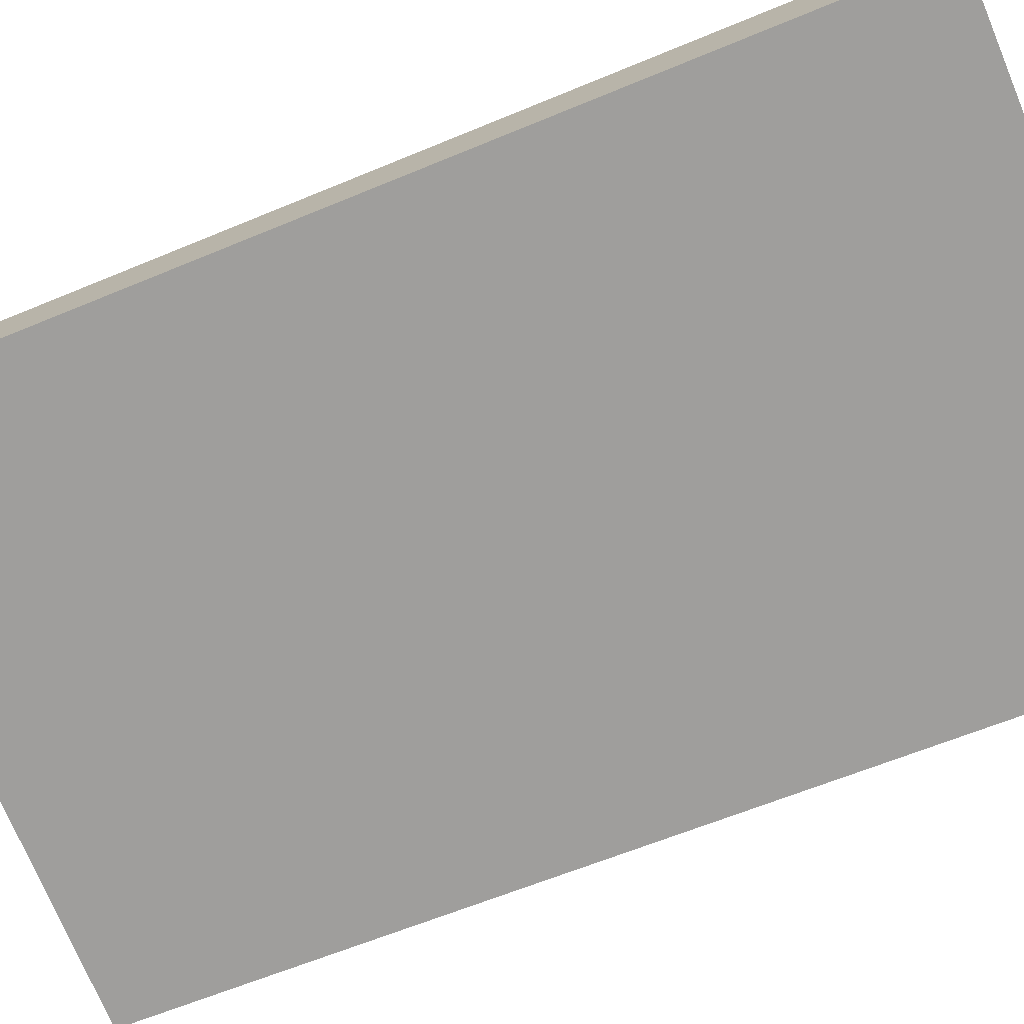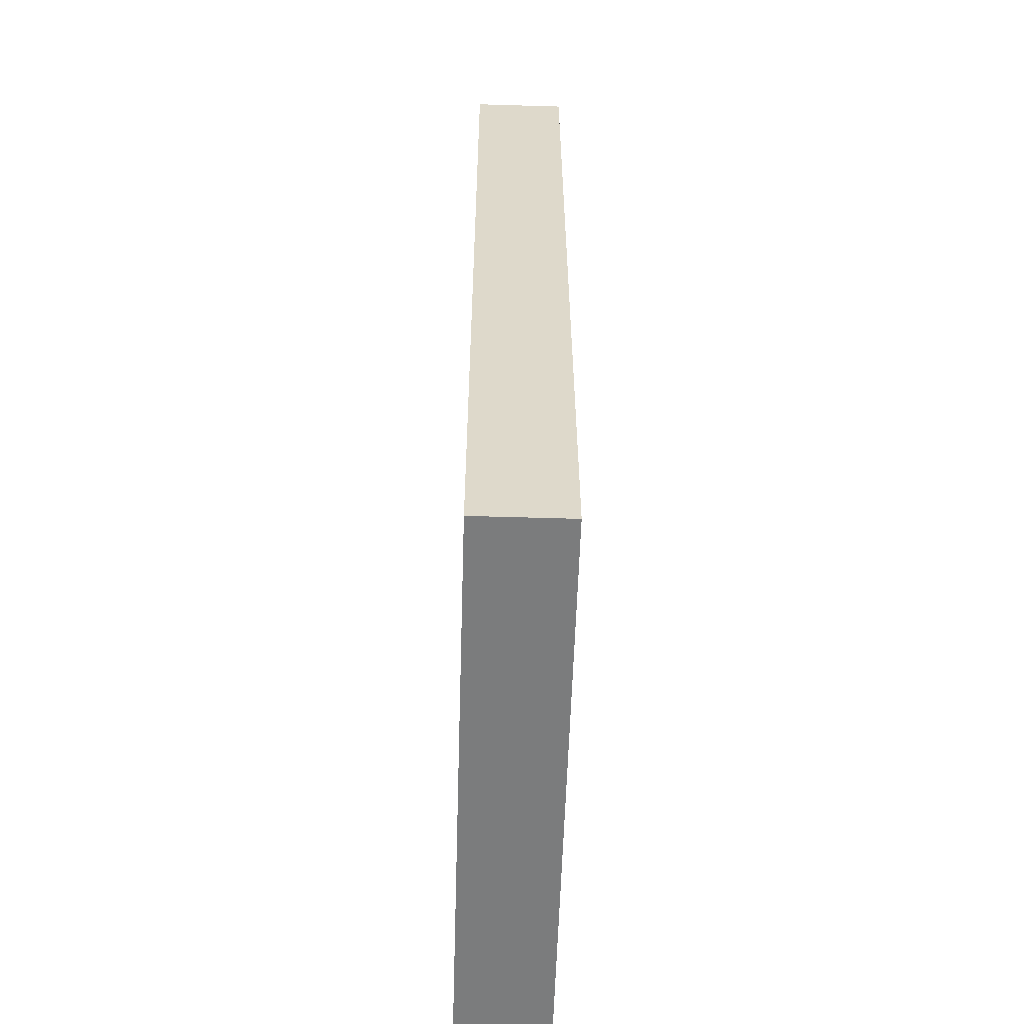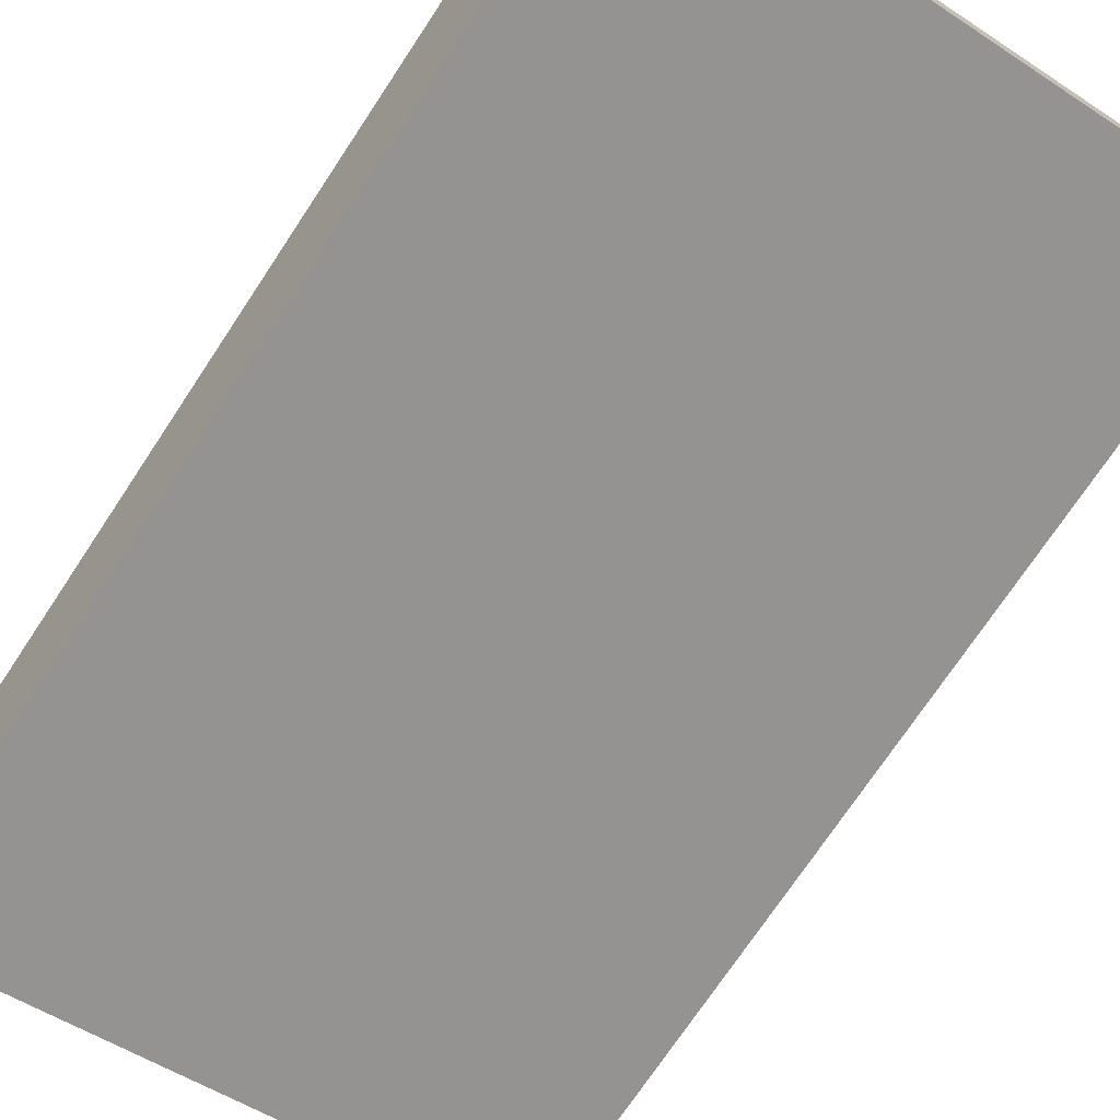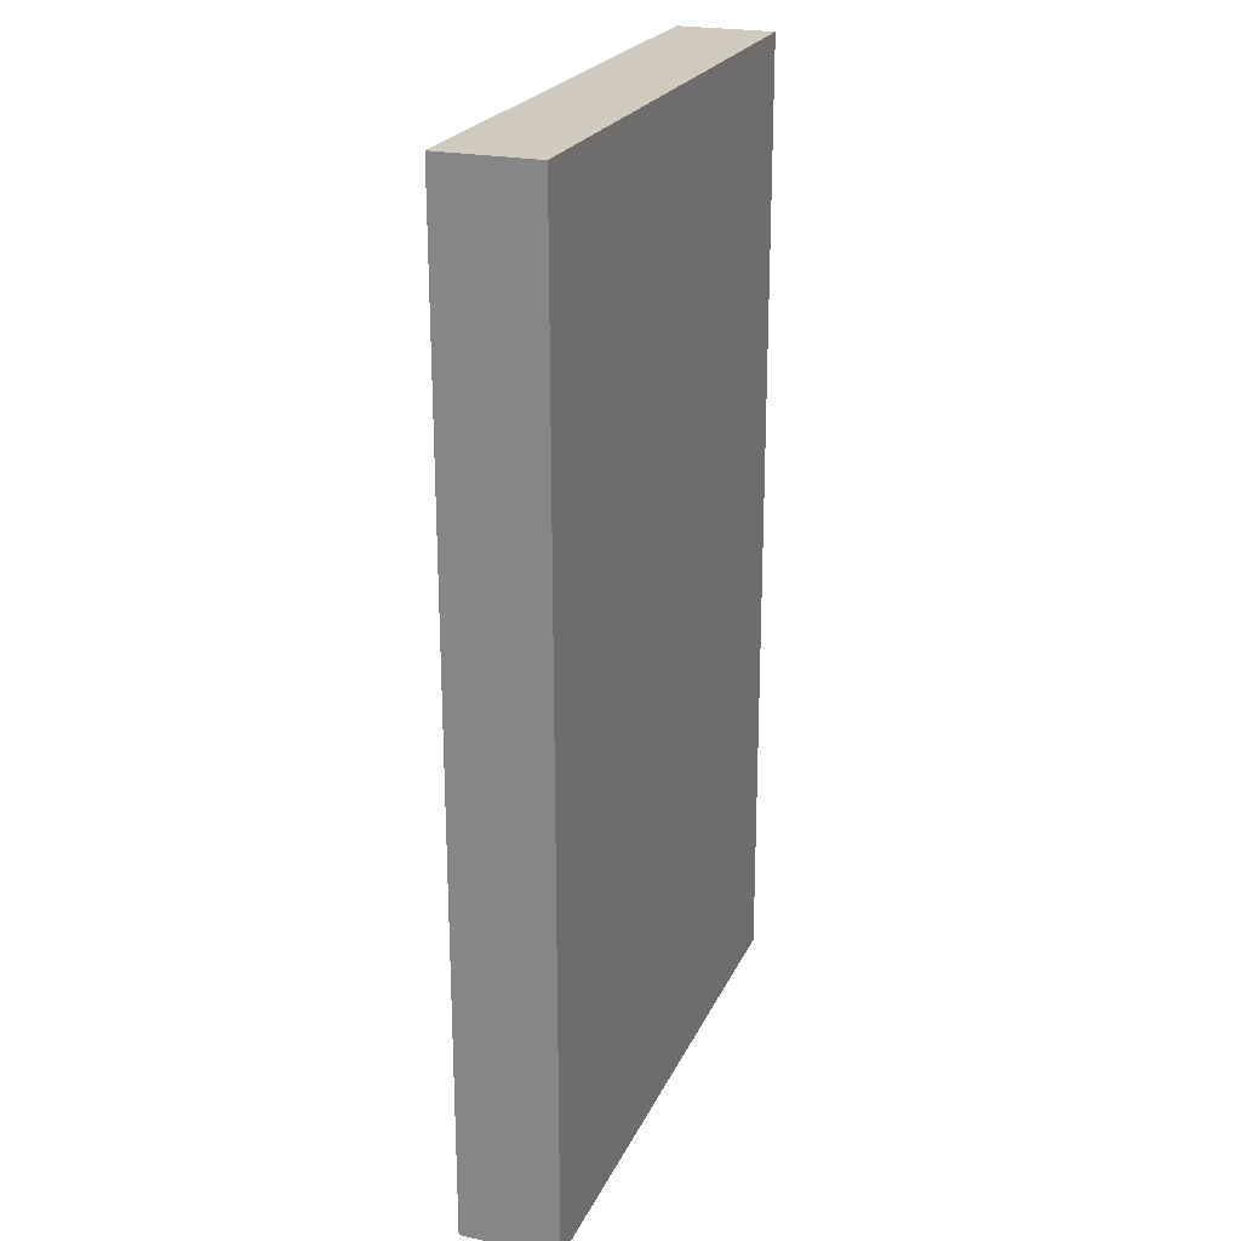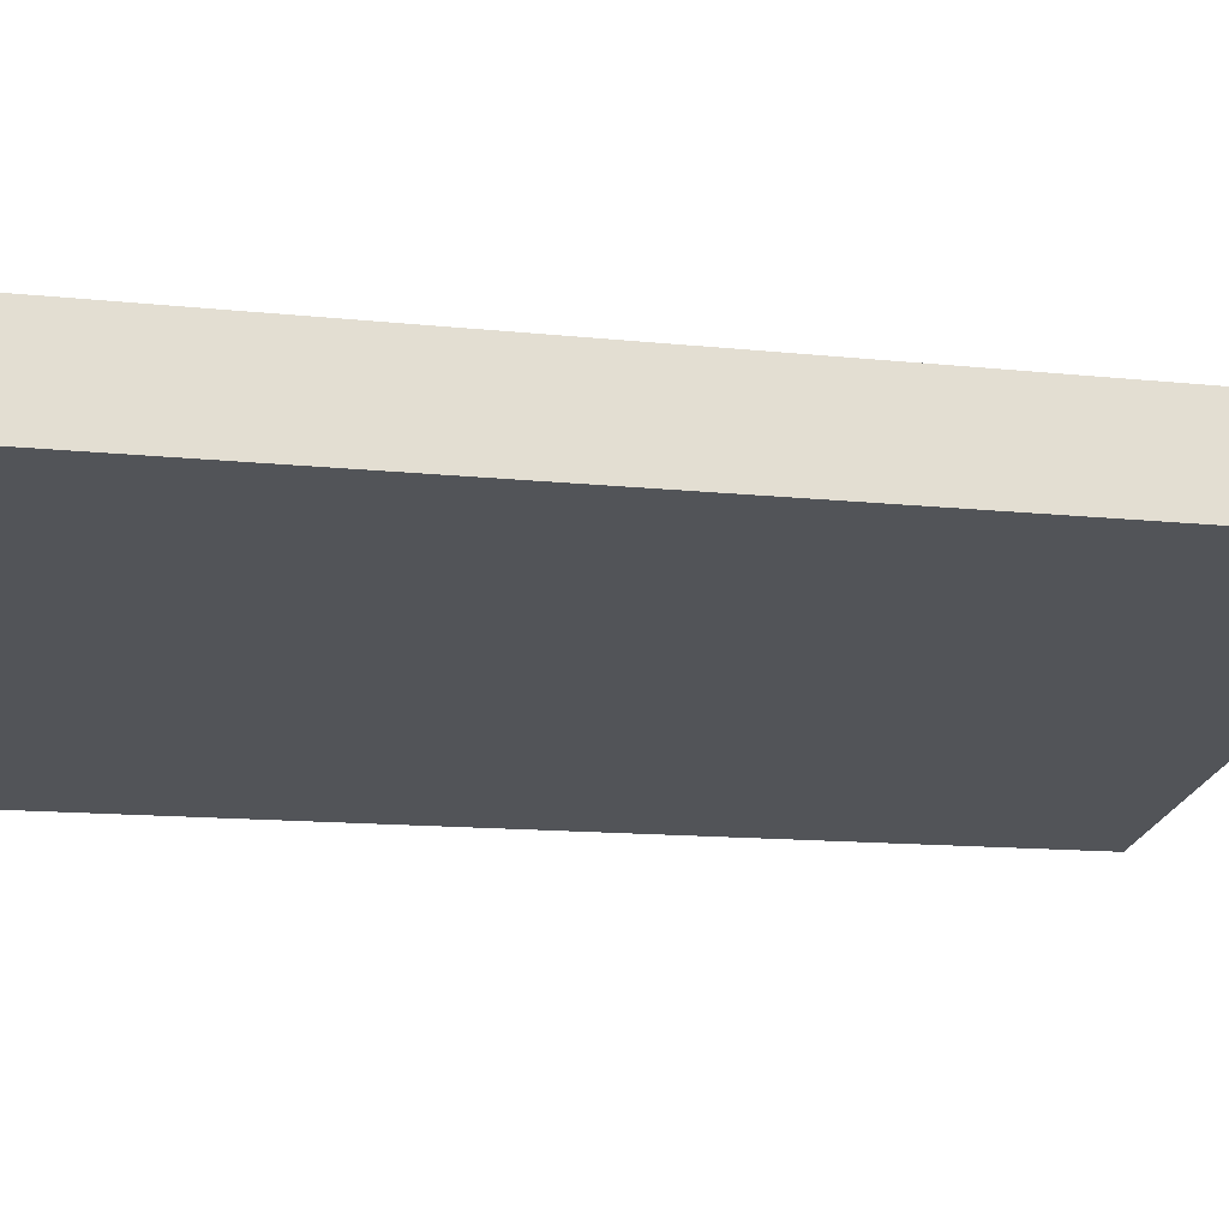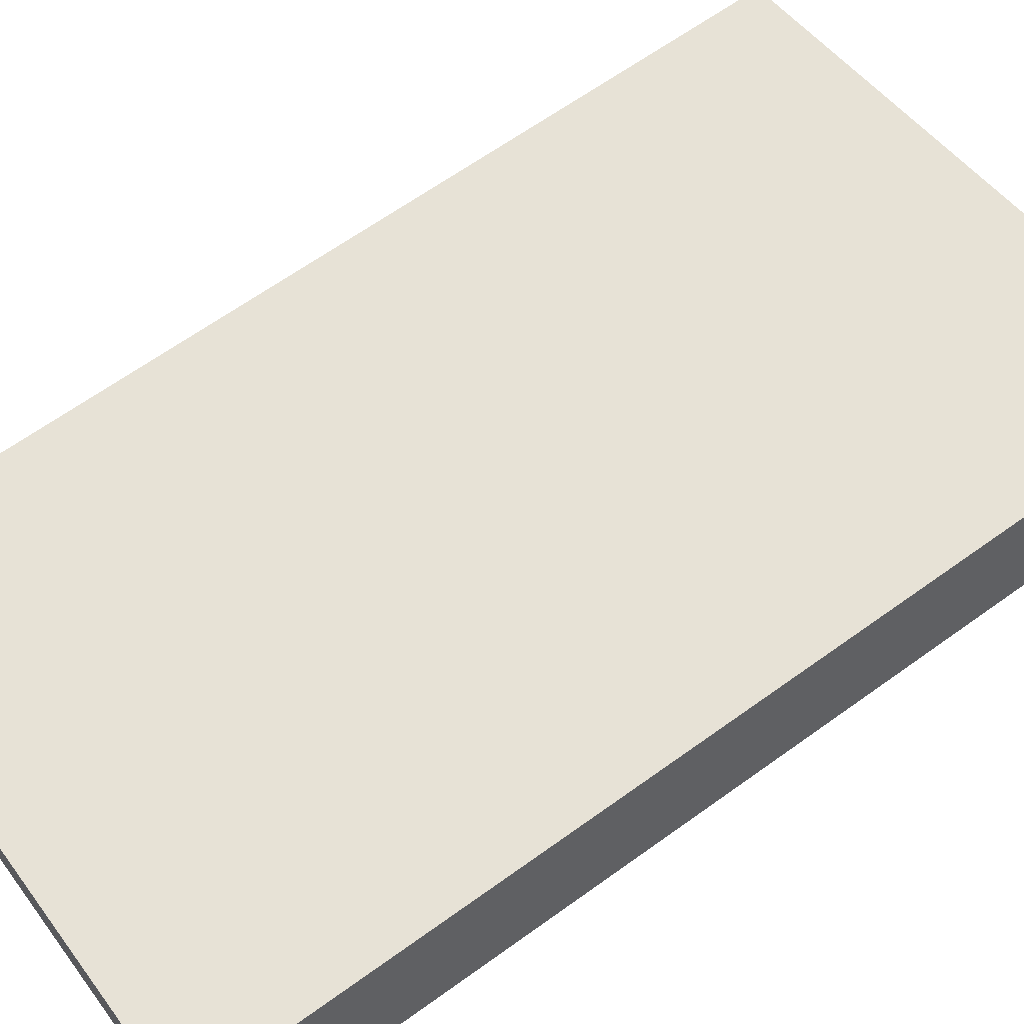
<metadata>
{"format":"obj","ext":"obj","renderer":"f3d","projection":"perspective","resolution":1024,"background":"white","views":[{"elev":-60.9,"azim":113.2,"up":"+Z"},{"elev":-58.6,"azim":76.3,"up":"+Y"},{"elev":-73.1,"azim":-33.6,"up":"+Z"},{"elev":23.0,"azim":97.8,"up":"+Y"},{"elev":-11.8,"azim":75.0,"up":"+Z"},{"elev":64.5,"azim":54.0,"up":"+Z"}]}
</metadata>
<code>
o Cube.010
v -0.4097 -1.082 0.8476
v -0.4201 -1.082 0.8965
v -0.4097 -1.582 0.8476
v -0.4201 -1.582 0.8965
v -0.7032 -1.082 0.7855
v -0.7136 -1.082 0.8344
v -0.7032 -1.582 0.7855
v -0.7136 -1.582 0.8344
f 2 3 1
f 4 7 3
f 8 5 7
f 6 1 5
f 7 1 3
f 4 6 8
f 2 4 3
f 4 8 7
f 8 6 5
f 6 2 1
f 7 5 1
f 4 2 6

</code>
